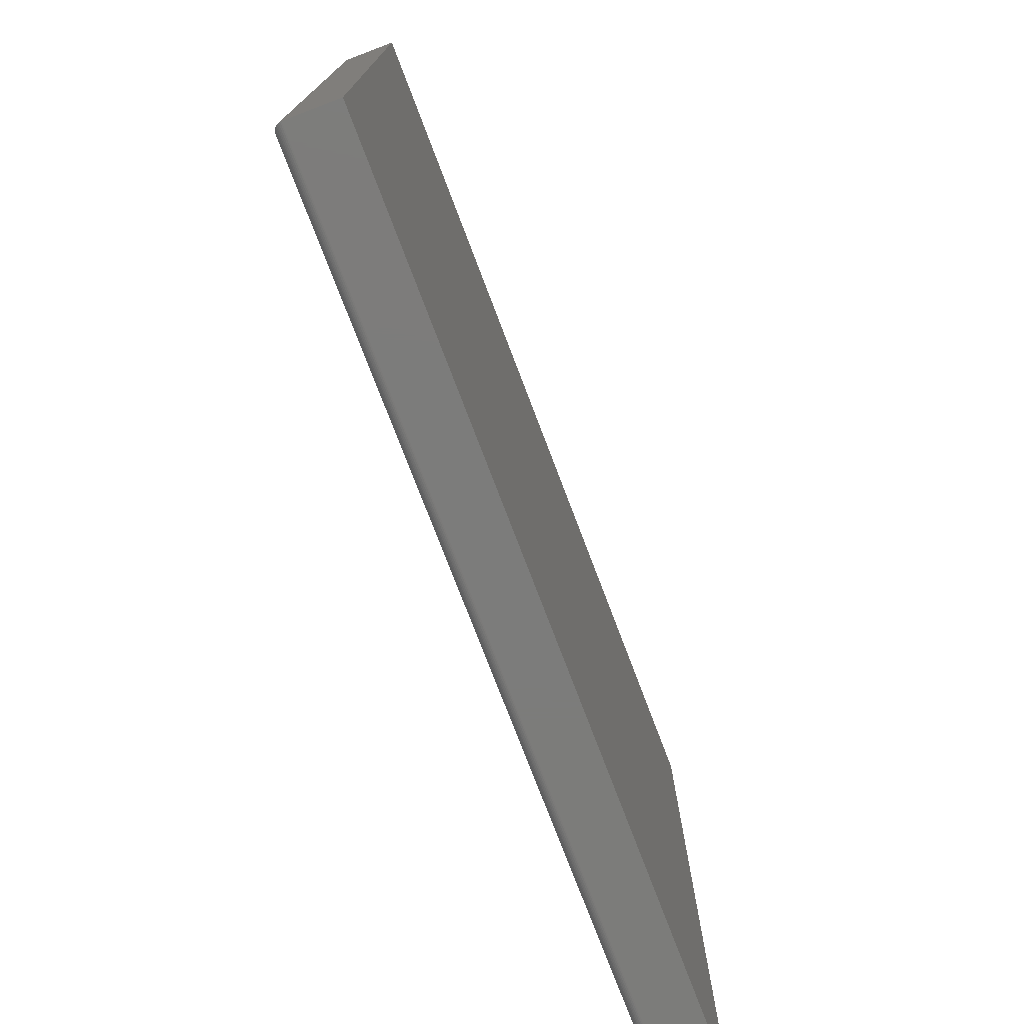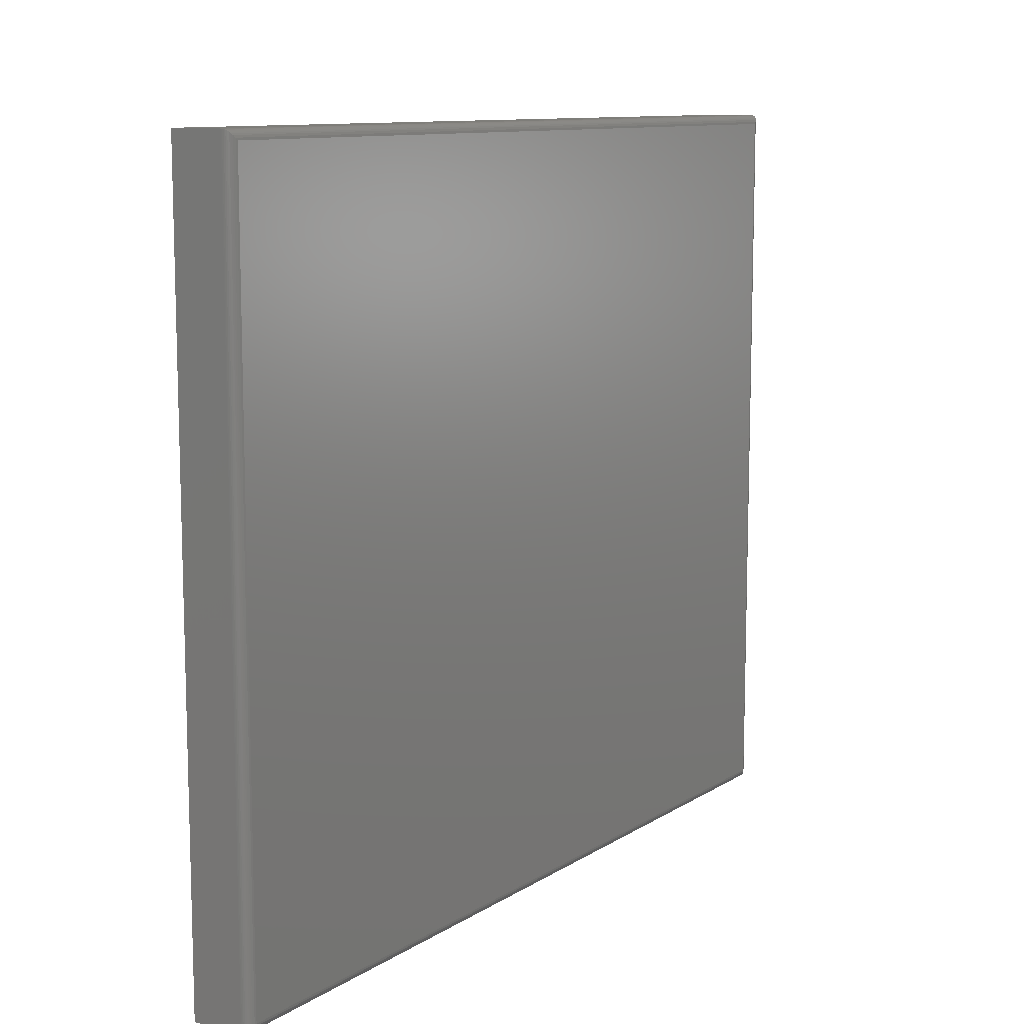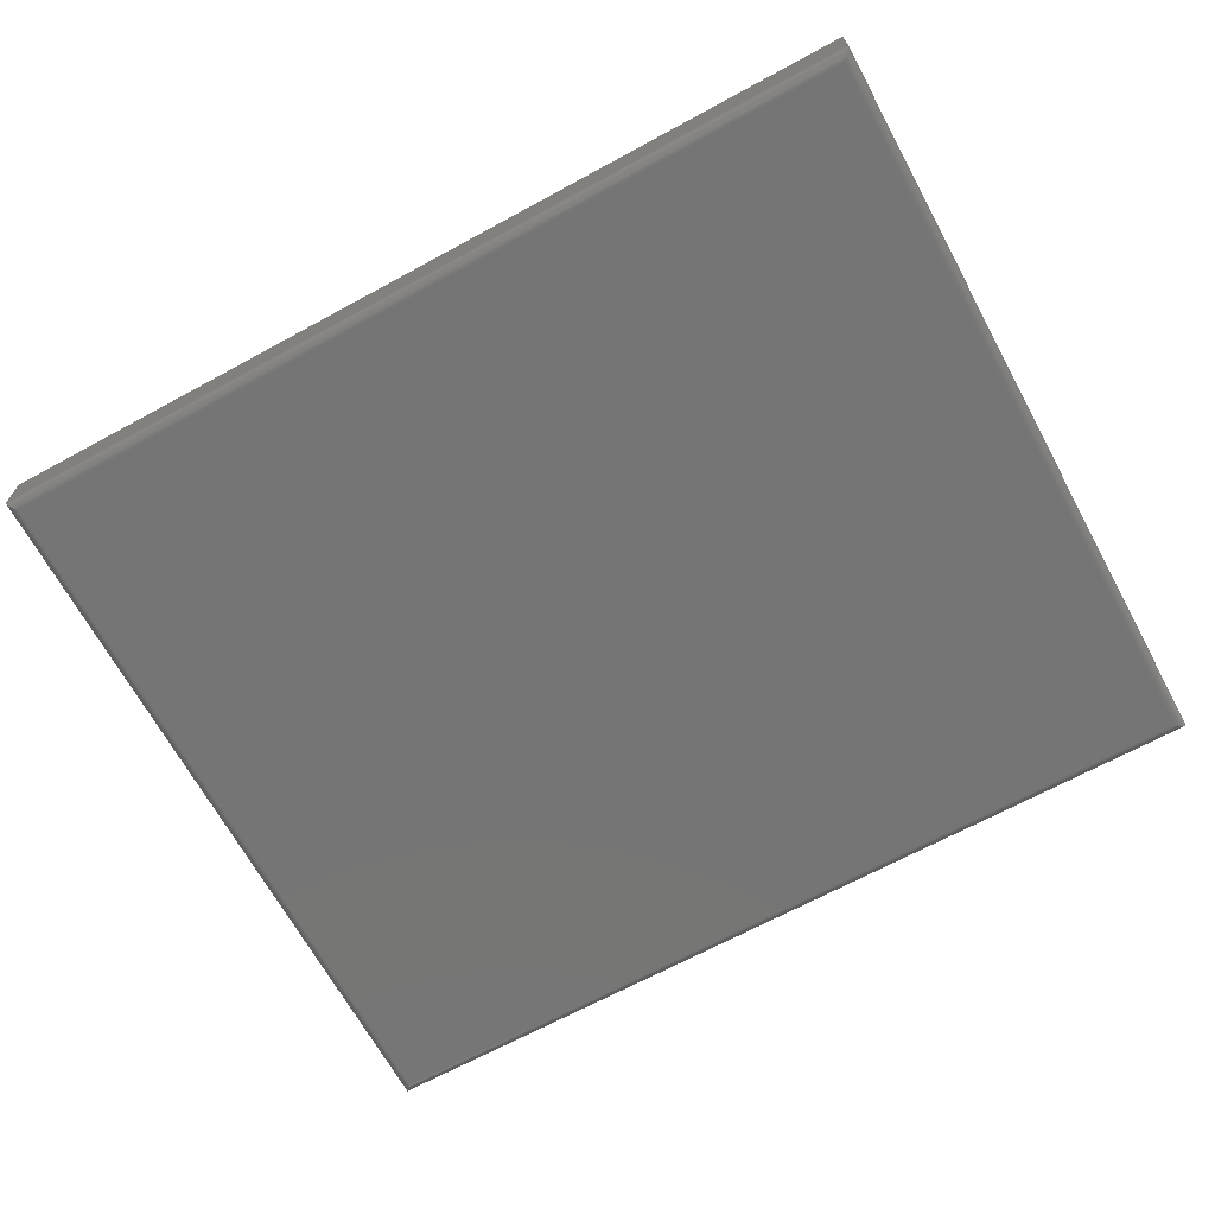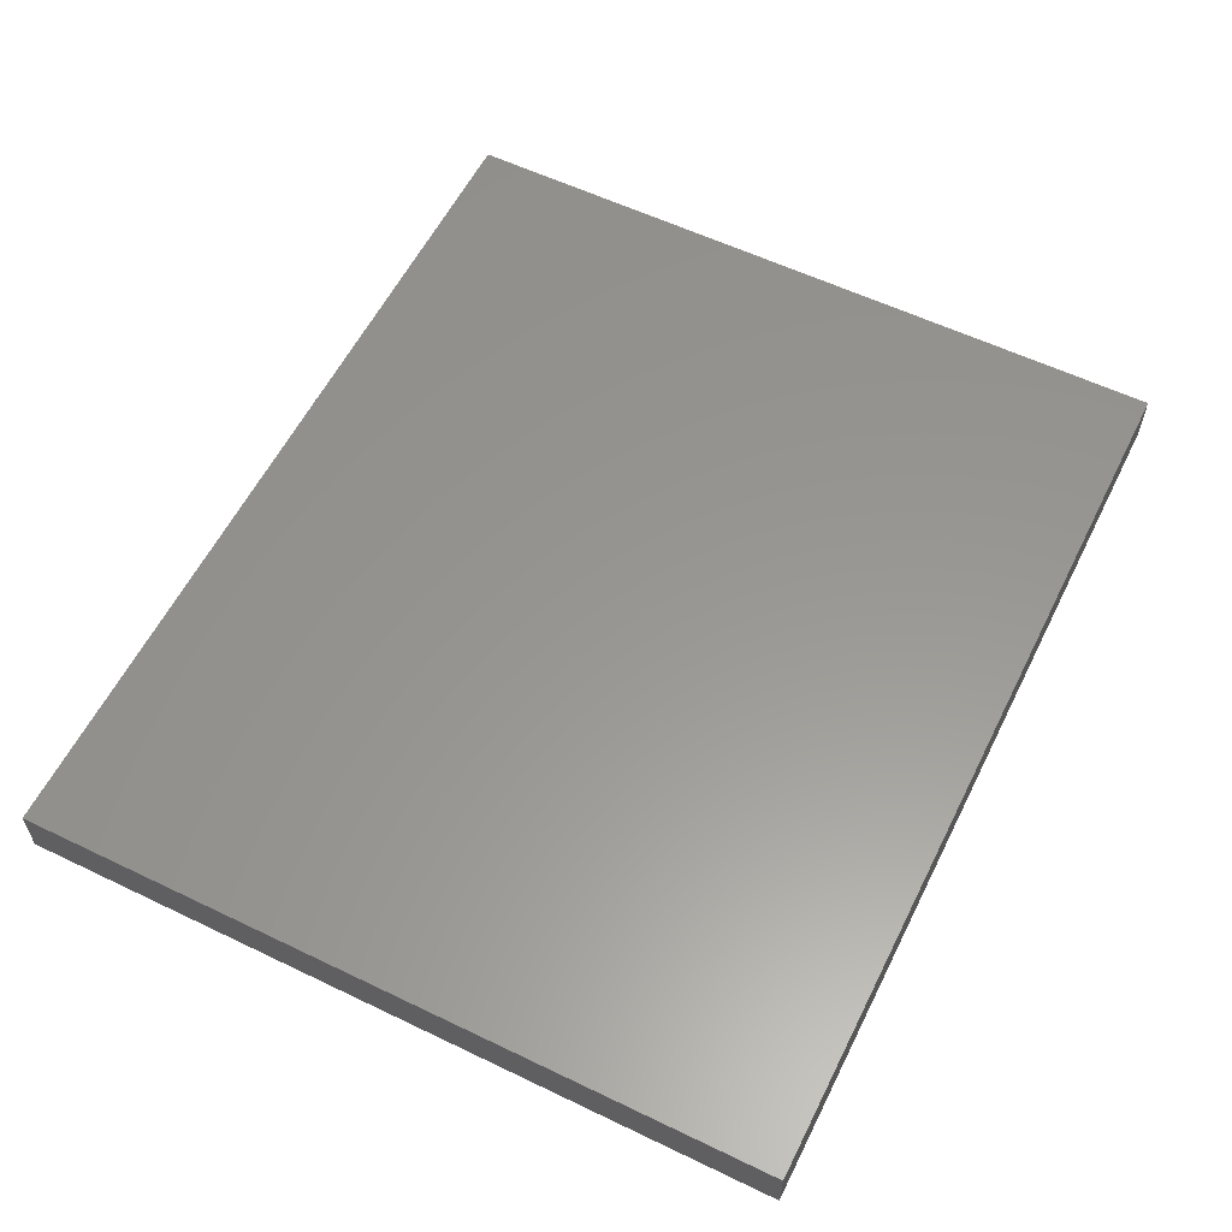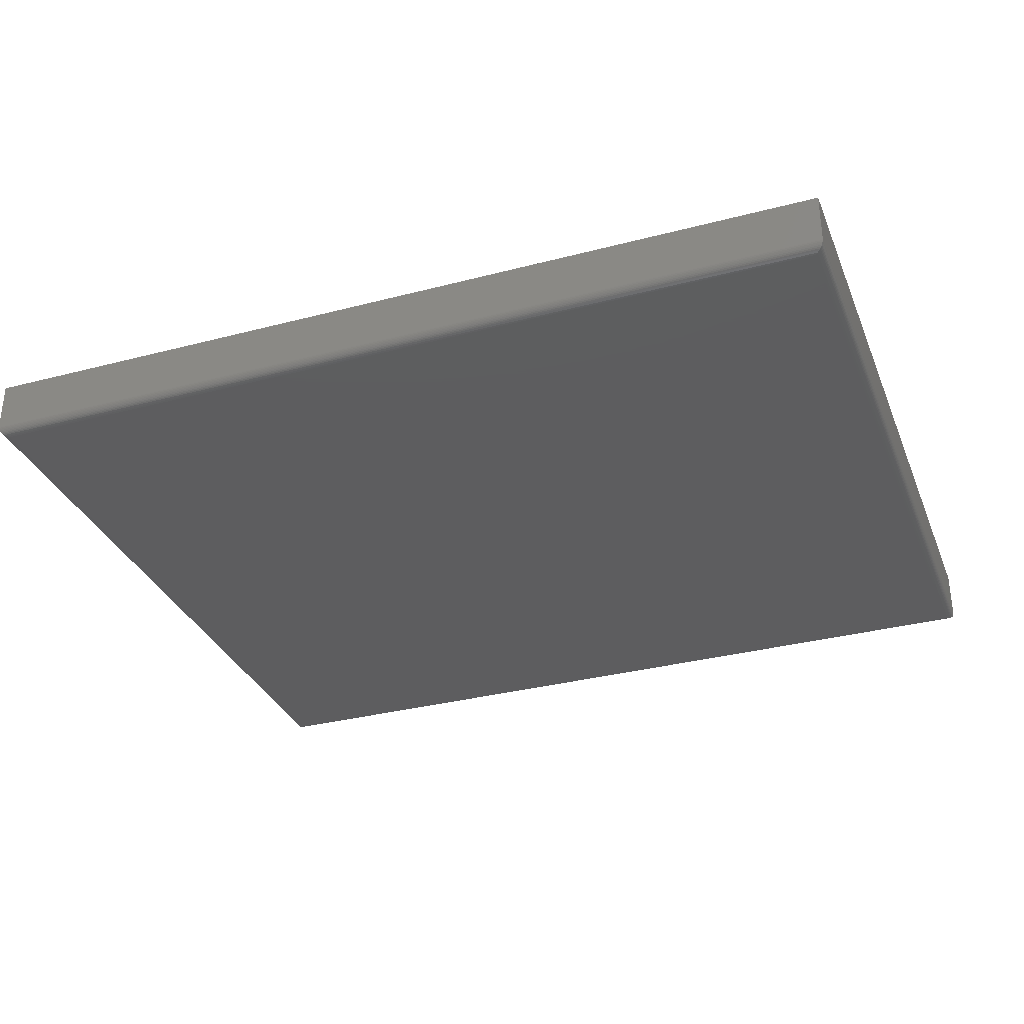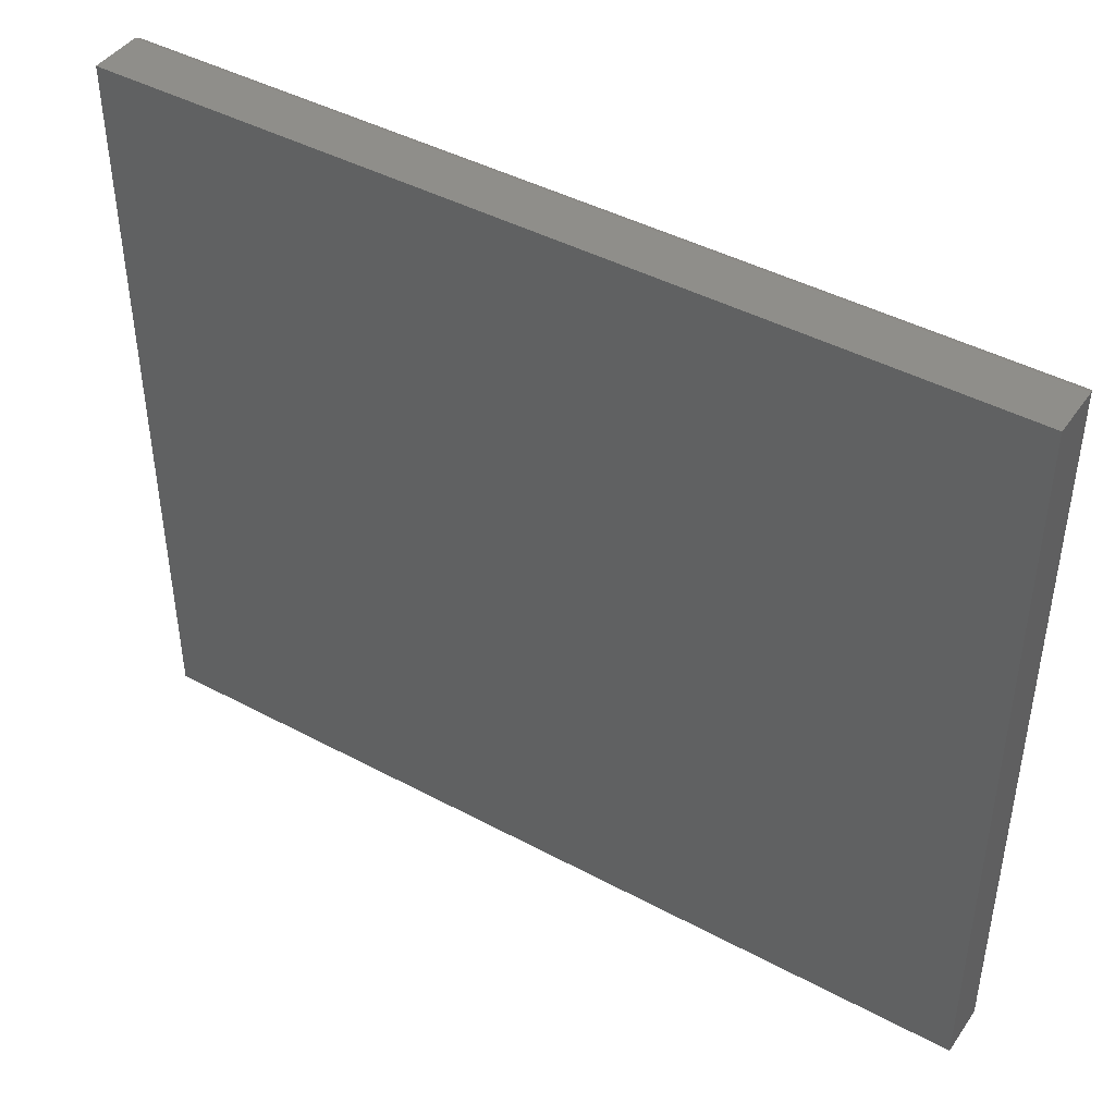
<metadata>
{"format":"stl","ext":"stl","renderer":"f3d","projection":"perspective","resolution":1024,"background":"white","views":[{"elev":-75.4,"azim":110.8,"up":"+Z"},{"elev":10.5,"azim":-56.7,"up":"+Z"},{"elev":-67.7,"azim":28.6,"up":"+Y"},{"elev":58.4,"azim":116.4,"up":"+Y"},{"elev":-32.7,"azim":-160.0,"up":"+Y"},{"elev":43.6,"azim":-147.7,"up":"+Z"}]}
</metadata>
<code>
# stl→obj: 44 verts, 84 faces
v -0.7344 -0.1016 -0.6172
v 0.7344 -0.1016 -0.6172
v -0.7344 -0.1016 0.6147
v 0.7344 -0.1016 0.6147
v -0.75 -0.08594 0.6303
v -0.75 1.402e-16 0.6303
v -0.75 -0.08594 -0.6328
v -0.75 0 -0.6328
v 0.75 -0.08594 0.6303
v 0.75 3.068e-16 0.6303
v 0.75 -0.08594 -0.6328
v 0.75 1.665e-16 -0.6328
v 0.738 -0.1011 0.6184
v -0.738 -0.1011 0.6184
v 0.7485 -0.09269 0.6288
v -0.7472 -0.09488 0.6275
v 0.7472 -0.09488 0.6275
v -0.7456 -0.09683 0.6259
v 0.7456 -0.09683 0.6259
v -0.7437 -0.09848 0.624
v 0.7437 -0.09848 0.624
v -0.7416 -0.09981 0.6219
v 0.7416 -0.09981 0.6219
v 0.7499 -0.08787 0.6302
v -0.7499 -0.08787 0.6302
v 0.7494 -0.09033 0.6297
v -0.7494 -0.09033 0.6297
v -0.7485 -0.09269 0.6288
v 0.738 -0.1011 -0.6209
v 0.7485 -0.09269 -0.6313
v 0.7472 -0.09488 -0.63
v 0.7456 -0.09683 -0.6284
v 0.7437 -0.09848 -0.6265
v 0.7416 -0.09981 -0.6244
v 0.7499 -0.08787 -0.6327
v 0.7494 -0.09033 -0.6322
v -0.738 -0.1011 -0.6209
v -0.7485 -0.09269 -0.6313
v -0.7472 -0.09488 -0.63
v -0.7456 -0.09683 -0.6284
v -0.7437 -0.09848 -0.6265
v -0.7416 -0.09981 -0.6244
v -0.7499 -0.08787 -0.6327
v -0.7494 -0.09033 -0.6322
f 1 2 3
f 3 2 4
f 5 6 7
f 7 6 8
f 9 10 5
f 5 10 6
f 11 12 9
f 9 12 10
f 7 8 11
f 11 8 12
f 3 13 14
f 3 4 13
f 15 16 17
f 17 16 18
f 17 18 19
f 19 18 20
f 19 20 21
f 21 20 22
f 21 22 23
f 23 22 14
f 23 14 13
f 9 5 24
f 24 5 25
f 24 25 26
f 26 25 27
f 26 27 15
f 15 27 28
f 15 28 16
f 4 29 13
f 4 2 29
f 30 17 31
f 31 17 19
f 31 19 32
f 32 19 21
f 32 21 33
f 33 21 23
f 33 23 34
f 34 23 13
f 34 13 29
f 11 9 35
f 35 9 24
f 35 24 36
f 36 24 26
f 36 26 30
f 30 26 15
f 30 15 17
f 2 37 29
f 2 1 37
f 38 31 39
f 39 31 32
f 39 32 40
f 40 32 33
f 40 33 41
f 41 33 34
f 41 34 42
f 42 34 29
f 42 29 37
f 7 11 43
f 43 11 35
f 43 35 44
f 44 35 36
f 44 36 38
f 38 36 30
f 38 30 31
f 1 14 37
f 1 3 14
f 28 39 16
f 16 39 40
f 16 40 18
f 18 40 41
f 18 41 20
f 20 41 42
f 20 42 22
f 22 42 37
f 22 37 14
f 5 7 25
f 25 7 43
f 25 43 27
f 27 43 44
f 27 44 28
f 28 44 38
f 28 38 39
f 8 6 12
f 12 6 10

</code>
